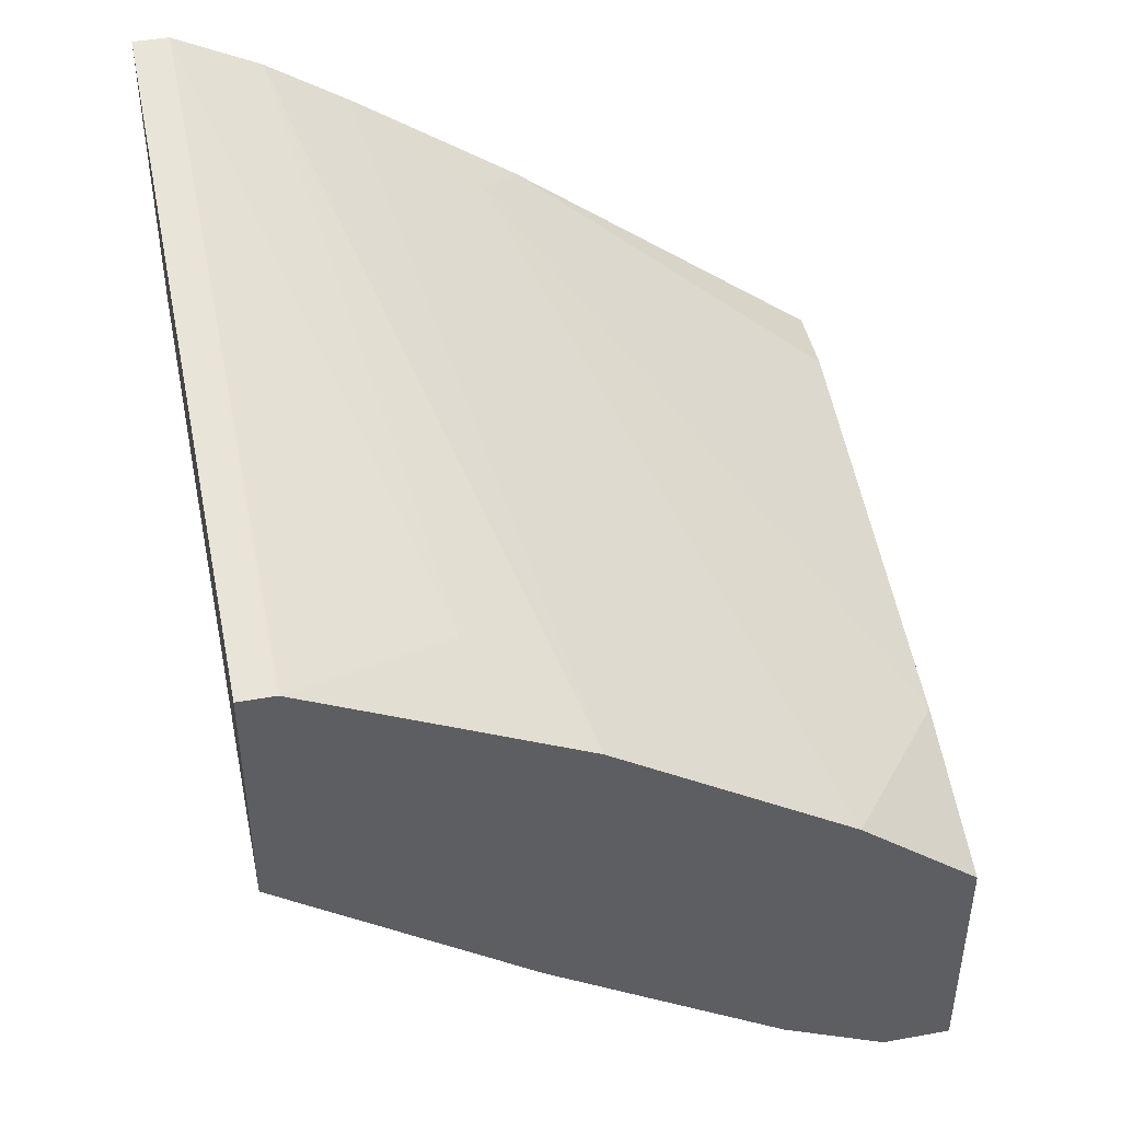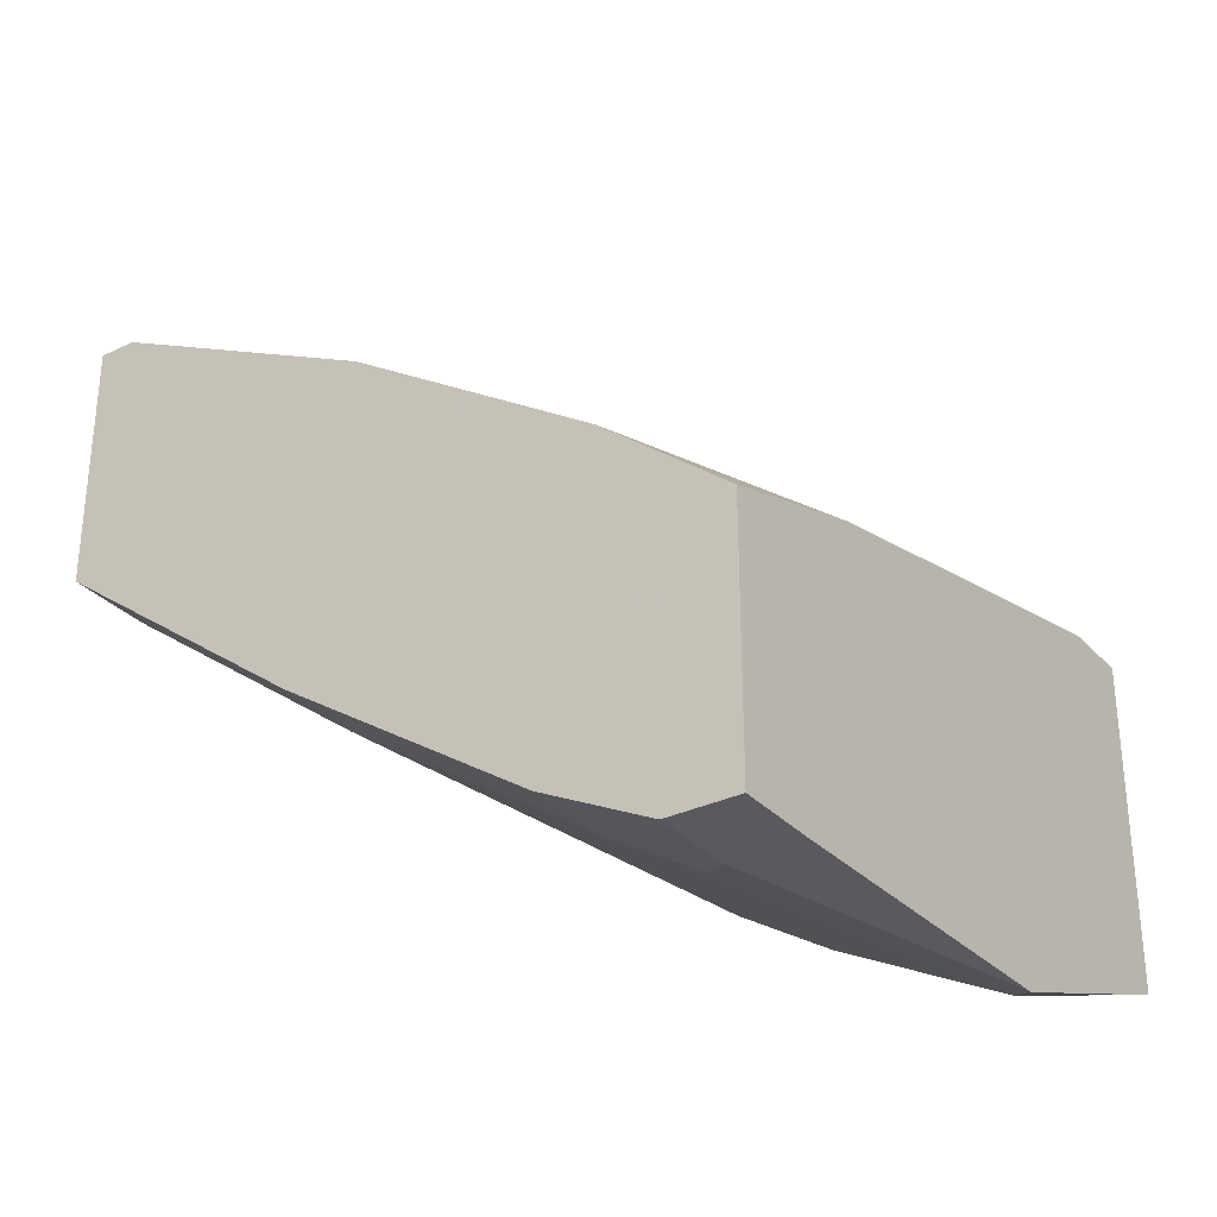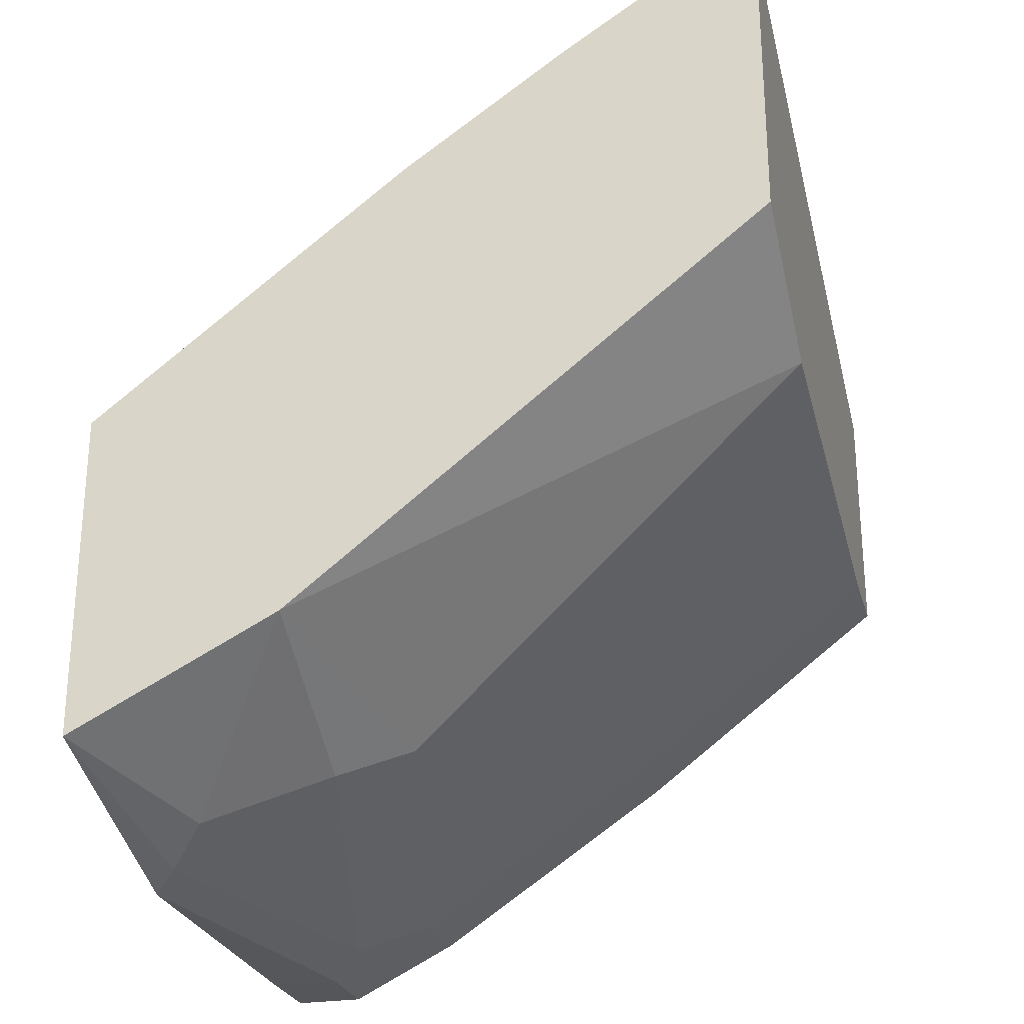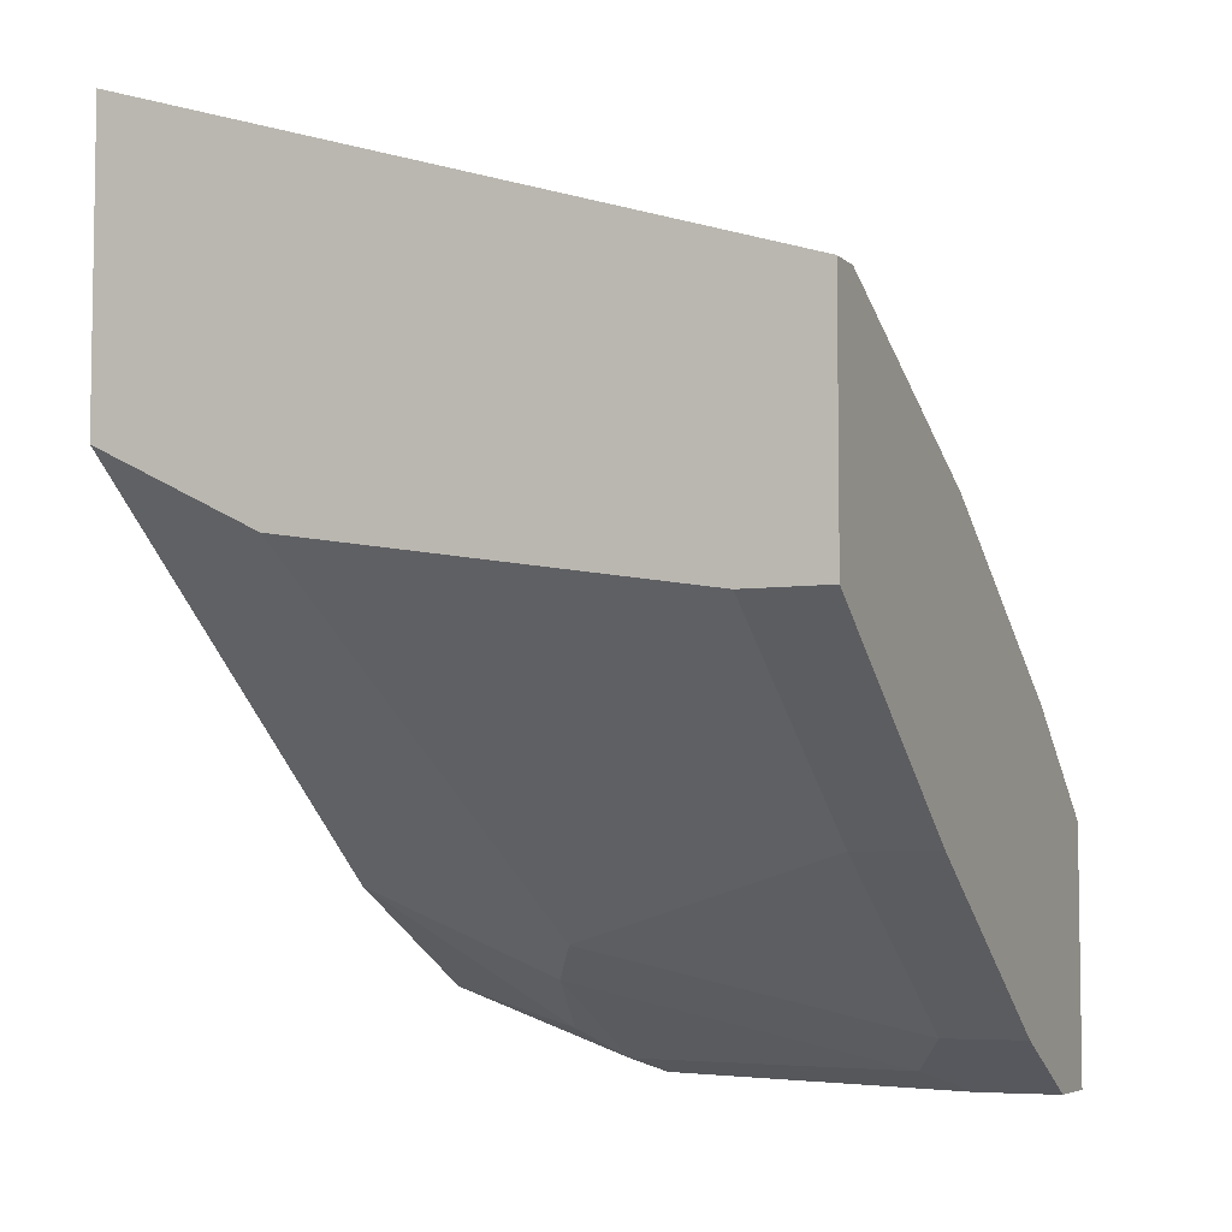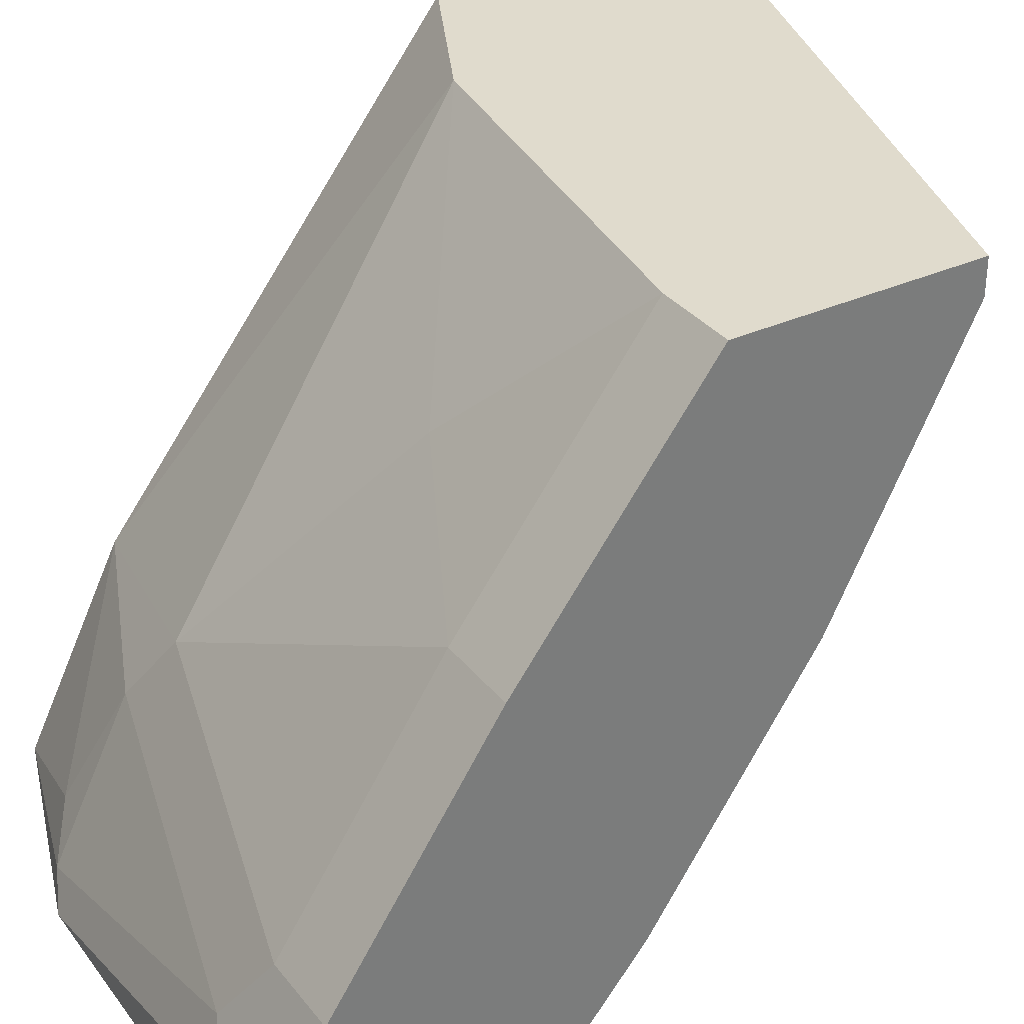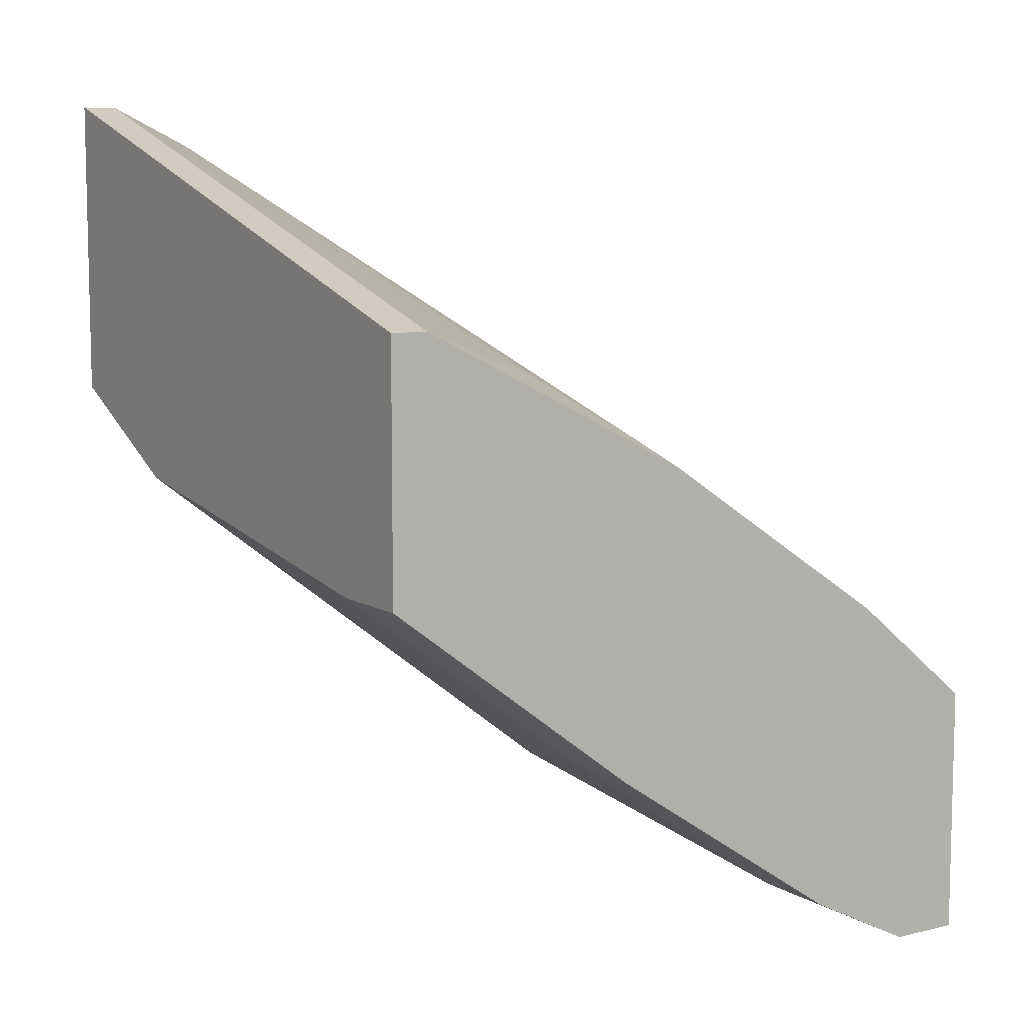
<metadata>
{"format":"obj","ext":"obj","renderer":"f3d","projection":"perspective","resolution":1024,"background":"white","views":[{"elev":44.5,"azim":-101.9,"up":"+Z"},{"elev":-31.5,"azim":-55.5,"up":"+Z"},{"elev":-26.1,"azim":104.9,"up":"+Z"},{"elev":-5.7,"azim":-156.1,"up":"+Z"},{"elev":33.2,"azim":-122.1,"up":"+Y"},{"elev":8.5,"azim":-123.1,"up":"+Z"}]}
</metadata>
<code>
v -0.0009138 -0.03446 -0.9265
v -0.0009138 5.55e-06 -0.9265
v 0.0403 -0.03446 -0.9265
v -0.0009138 -0.03446 -0.8027
v 0.06045 0.02016 -0.9164
v 0.0403 5.55e-06 -0.9265
v -0.0009138 0.05372 -0.8996
v 0.2072 -0.03446 -0.9236
v 0.08206 -0.03446 -0.774
v -0.0009138 0.02686 -0.7519
v 0.2215 -0.02012 -0.9164
v 0.0403 0.05372 -0.8996
v 0.2215 0.06045 -0.8761
v -0.0009138 0.1745 -0.8191
v 0.3232 -0.03446 -0.8833
v 0.2877 -0.03446 -0.7229
v 0.3021 0.141 -0.5942
v -0.0009138 0.1477 -0.6714
v 0.2417 5.55e-06 -0.9013
v 0.0403 0.1745 -0.8191
v 0.2014 0.094 -0.8594
v 0.3232 0.06682 -0.8327
v -0.0009138 0.2993 -0.7251
v 0.3232 -0.01372 -0.873
v 0.3232 -0.03446 -0.7228
v 0.3232 0.1211 -0.6032
v 0.3232 0.2014 -0.5483
v 0.3232 0.2407 -0.5232
v 0.0403 0.2014 -0.6294
v -0.0009138 0.2015 -0.6443
v 0.1209 0.2148 -0.7788
v 0.0403 0.2993 -0.7251
v 0.2417 0.2993 -0.6934
v 0.2532 0.2993 -0.6877
v 0.3232 0.2993 -0.6527
v -0.0009138 0.2993 -0.6043
v 0.3232 0.2426 -0.5222
v 0.3232 0.282 -0.5031
v -0.0009138 0.2809 -0.6045
v -0.0009138 0.2547 -0.6176
v -0.0009138 0.2284 -0.6308
v 0.3232 0.2993 -0.5031
v -0.0009138 0.282 -0.6043
f 18 29 30
f 16 25 26
f 18 28 29
f 18 27 28
f 17 27 18
f 17 26 27
f 16 26 17
f 15 26 25
f 15 35 42
f 15 28 27
f 15 37 28
f 15 38 37
f 15 42 38
f 15 22 35
f 15 24 22
f 15 19 24
f 19 22 24
f 15 27 26
f 20 31 21
f 29 39 40
f 21 31 33
f 14 32 20
f 36 38 42
f 36 43 38
f 31 32 33
f 29 41 30
f 29 40 41
f 29 38 39
f 29 37 38
f 28 37 29
f 38 43 39
f 23 34 33
f 23 35 34
f 23 42 35
f 23 36 42
f 22 34 35
f 22 33 34
f 21 33 22
f 20 32 31
f 14 23 32
f 23 33 32
f 13 21 22
f 1 36 23
f 1 43 36
f 1 39 43
f 1 40 39
f 1 41 40
f 1 30 41
f 1 18 30
f 1 10 18
f 1 4 10
f 1 9 4
f 1 16 9
f 1 25 16
f 1 15 25
f 1 3 8
f 1 6 3
f 1 2 6
f 13 22 19
f 1 23 14
f 1 14 7
f 1 8 15
f 2 5 6
f 12 20 21
f 1 7 2
f 11 19 15
f 10 17 18
f 9 17 10
f 9 16 17
f 8 11 15
f 7 20 12
f 7 14 20
f 11 13 19
f 5 21 13
f 5 12 21
f 5 7 12
f 5 8 6
f 5 11 8
f 4 9 10
f 2 7 5
f 5 13 11
f 3 6 8

</code>
